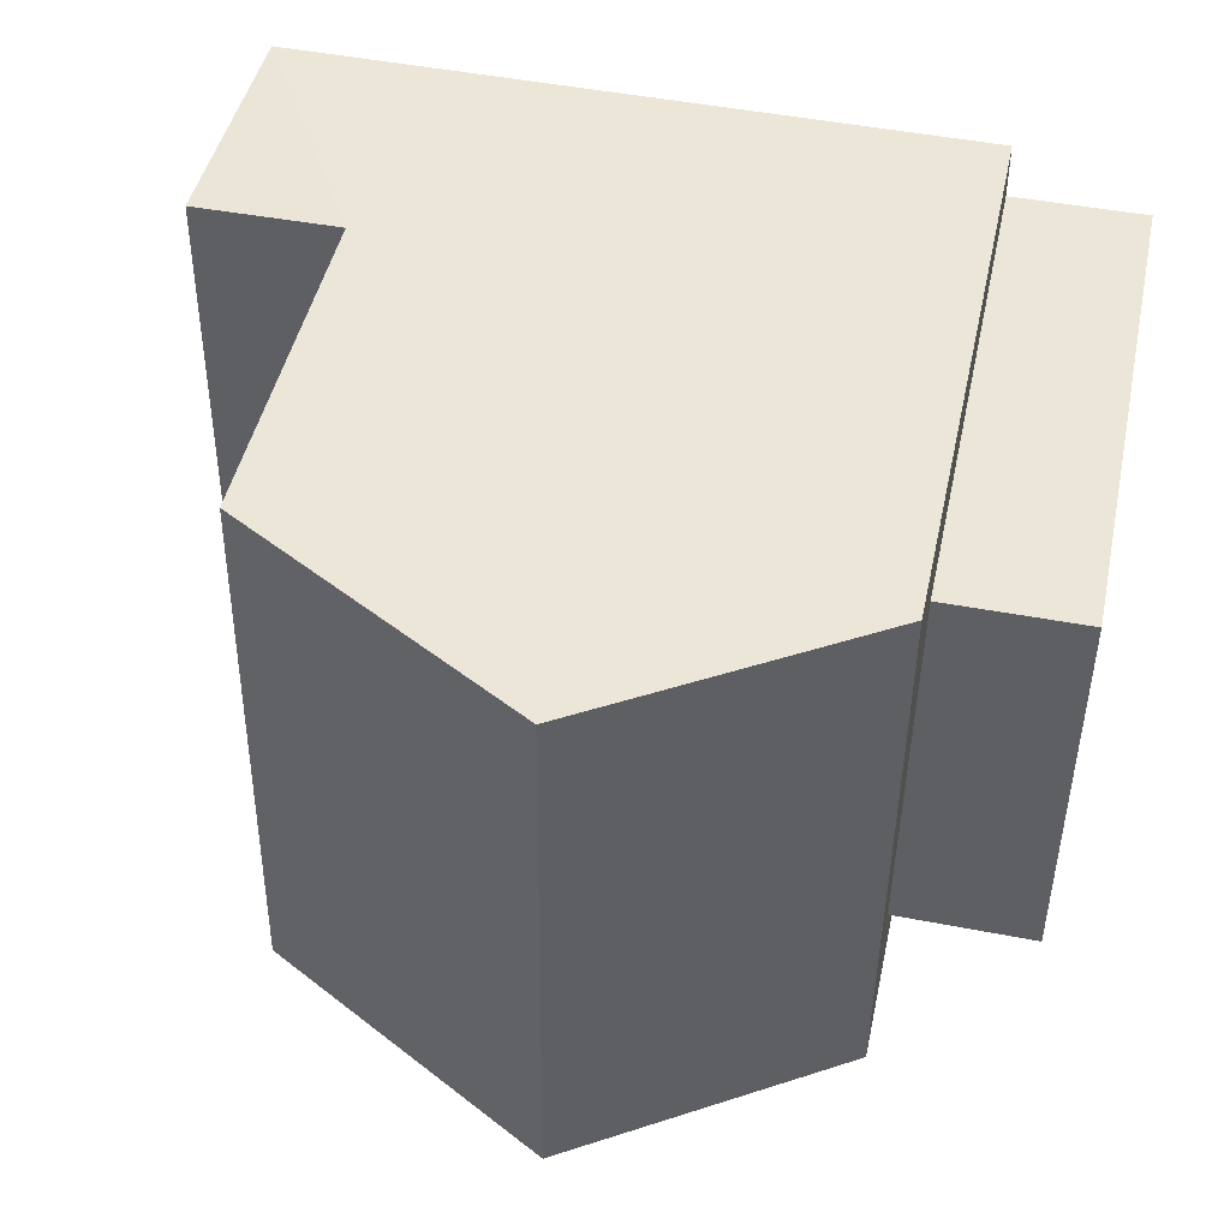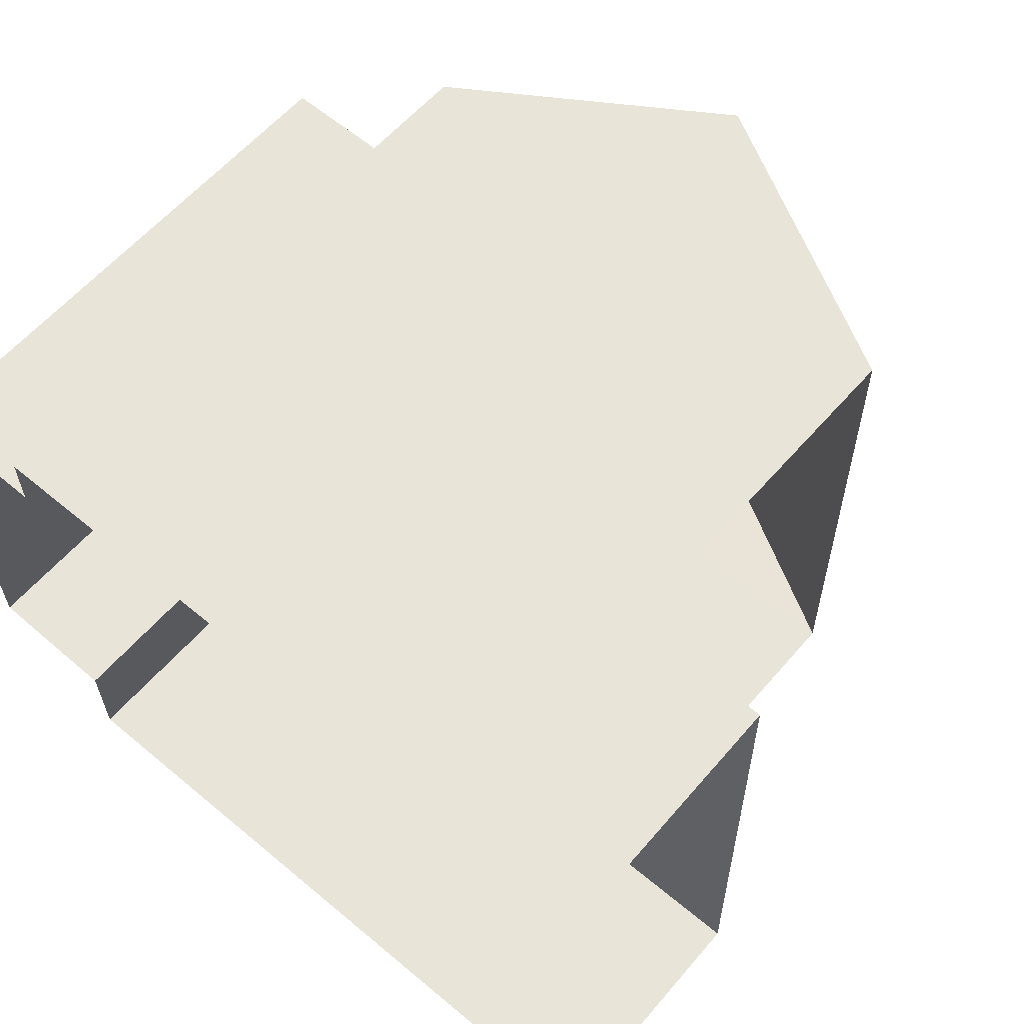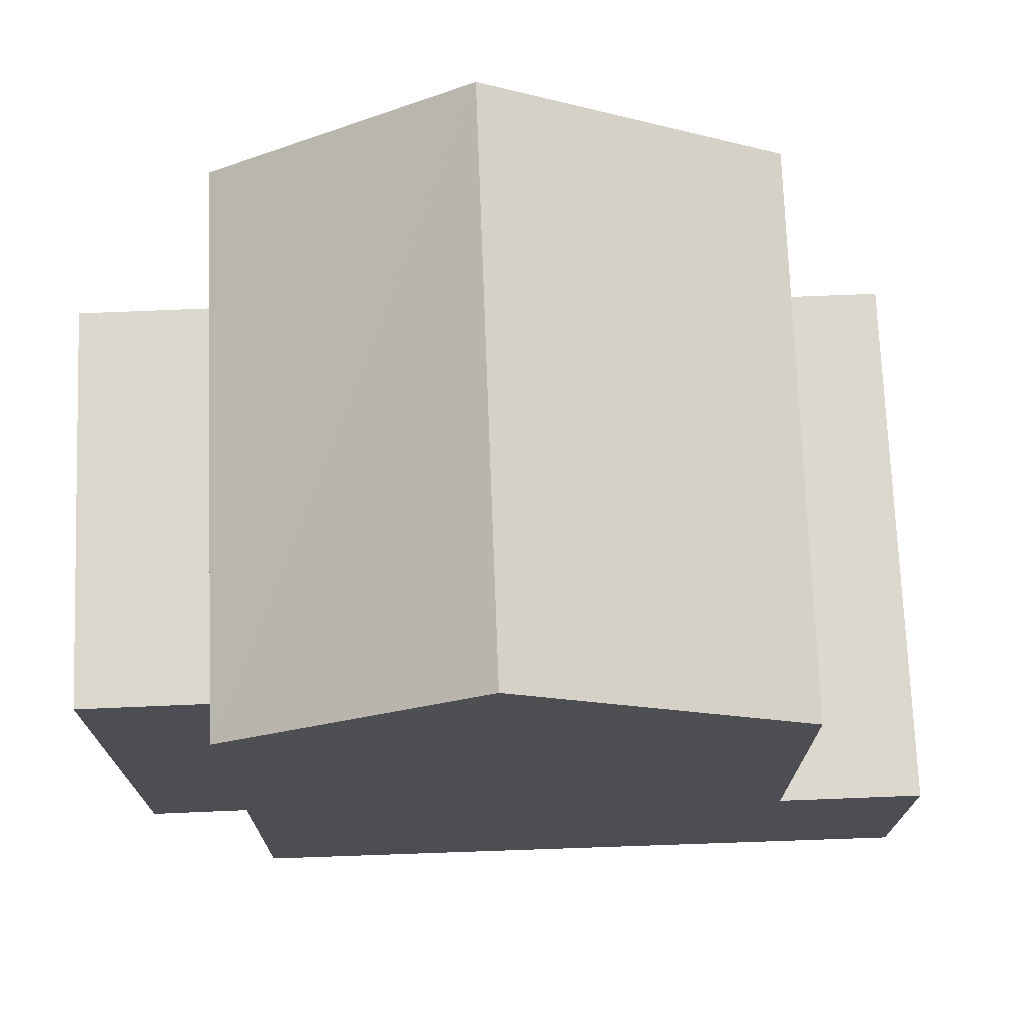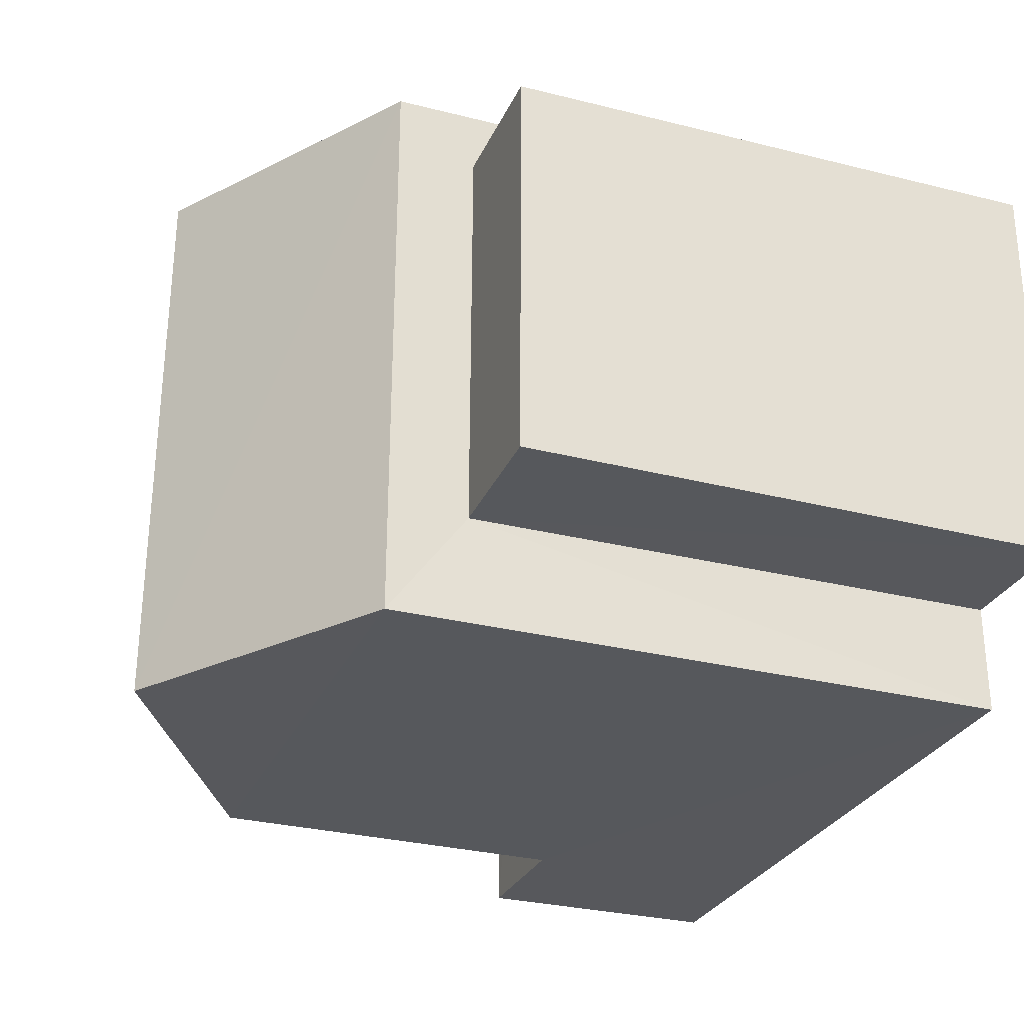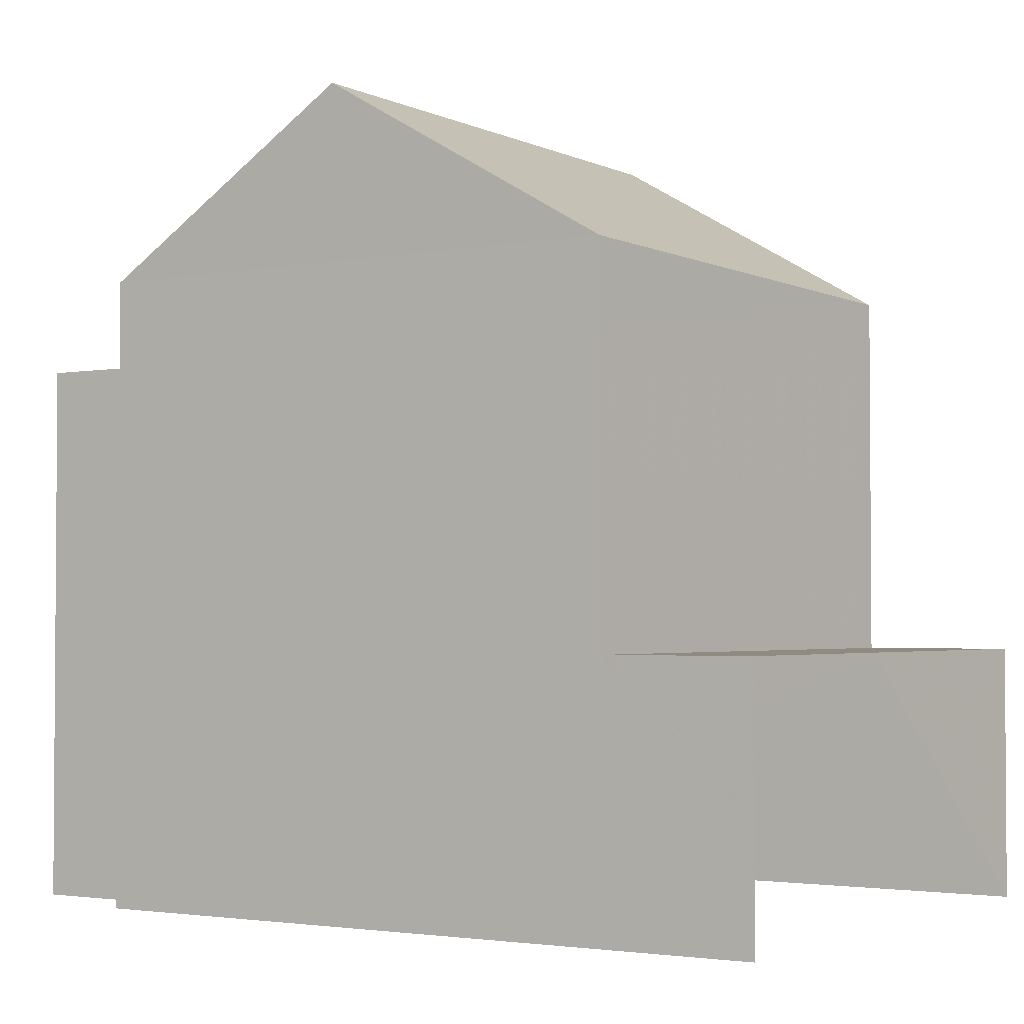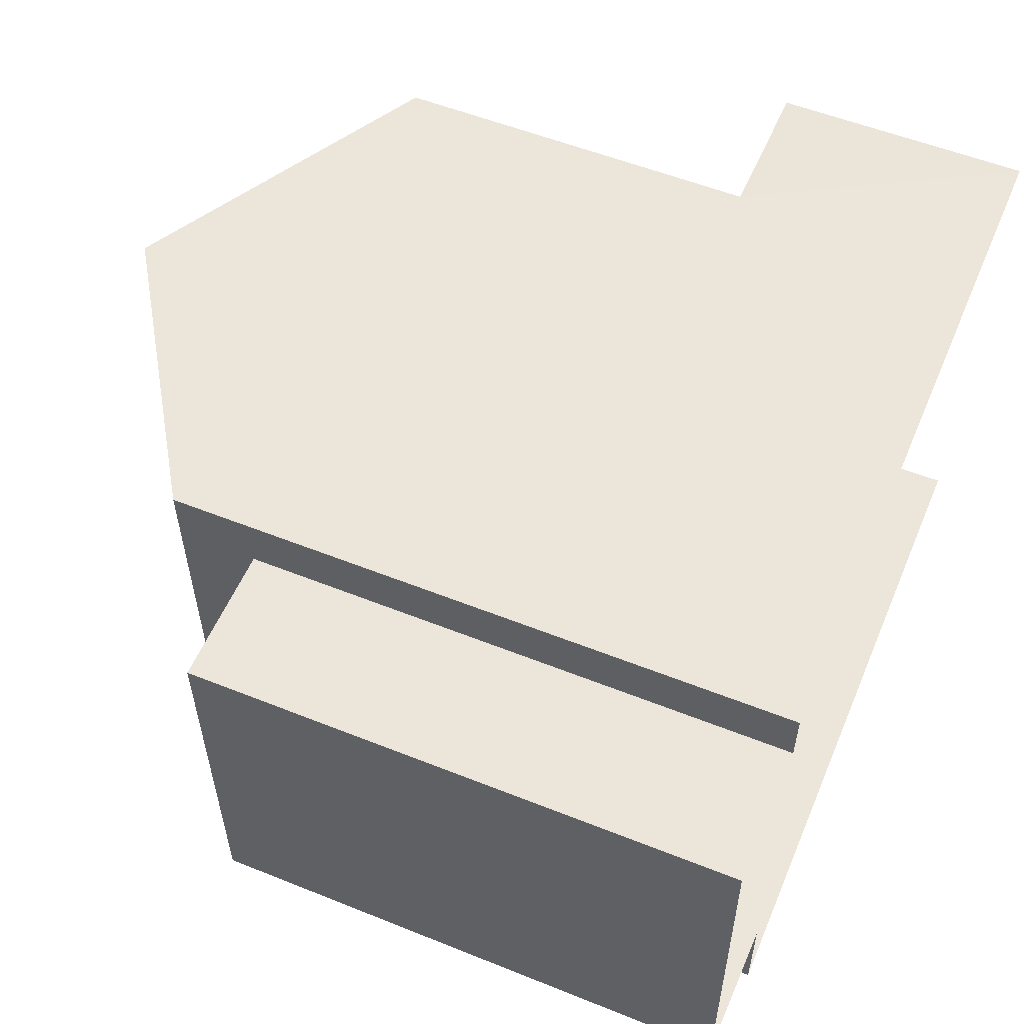
<metadata>
{"format":"obj","ext":"obj","renderer":"f3d","projection":"perspective","resolution":1024,"background":"white","views":[{"elev":45.5,"azim":12.0,"up":"+Y"},{"elev":60.1,"azim":-139.4,"up":"+Y"},{"elev":72.5,"azim":177.3,"up":"+Z"},{"elev":-29.0,"azim":69.6,"up":"+Y"},{"elev":-2.5,"azim":-148.1,"up":"+Z"},{"elev":55.7,"azim":112.8,"up":"+Y"}]}
</metadata>
<code>
v -3.735e+05 -1.053e+05 21.95
v -3.735e+05 -1.053e+05 21.94
v -3.735e+05 -1.053e+05 21.94
v -3.735e+05 -1.053e+05 21.94
v -3.735e+05 -1.053e+05 21.94
v -3.735e+05 -1.053e+05 21.94
v -3.735e+05 -1.053e+05 21.94
v -3.735e+05 -1.053e+05 21.94
v -3.735e+05 -1.053e+05 27.17
v -3.735e+05 -1.053e+05 27.17
v -3.735e+05 -1.053e+05 27.17
v -3.735e+05 -1.053e+05 27.17
v -3.735e+05 -1.053e+05 24.39
v -3.735e+05 -1.053e+05 24.39
v -3.735e+05 -1.053e+05 24.4
v -3.735e+05 -1.053e+05 24.4
v -3.735e+05 -1.053e+05 27.92
v -3.735e+05 -1.053e+05 27.93
v -3.735e+05 -1.053e+05 29.56
v -3.735e+05 -1.053e+05 29.56
v -3.735e+05 -1.053e+05 27.92
v -3.735e+05 -1.053e+05 27.93
f 1 2 3
f 1 3 4
f 2 5 6
f 3 6 7
f 7 6 8
f 2 6 3
f 13 18 17
f 13 16 18
f 15 2 1
f 15 14 2
f 9 10 11
f 9 12 10
f 13 14 15
f 16 13 15
f 17 18 19
f 20 17 19
f 19 21 20
f 19 22 21
f 10 7 8
f 11 10 8
f 12 7 10
f 12 3 7
f 17 20 21
f 21 5 13
f 13 5 2
f 13 2 14
f 17 21 13
f 19 18 22
f 22 16 4
f 4 16 1
f 1 16 15
f 22 18 16
f 6 5 9
f 5 21 9
f 3 12 4
f 12 21 22
f 9 21 12
f 4 12 22
f 9 11 8
f 6 9 8

</code>
